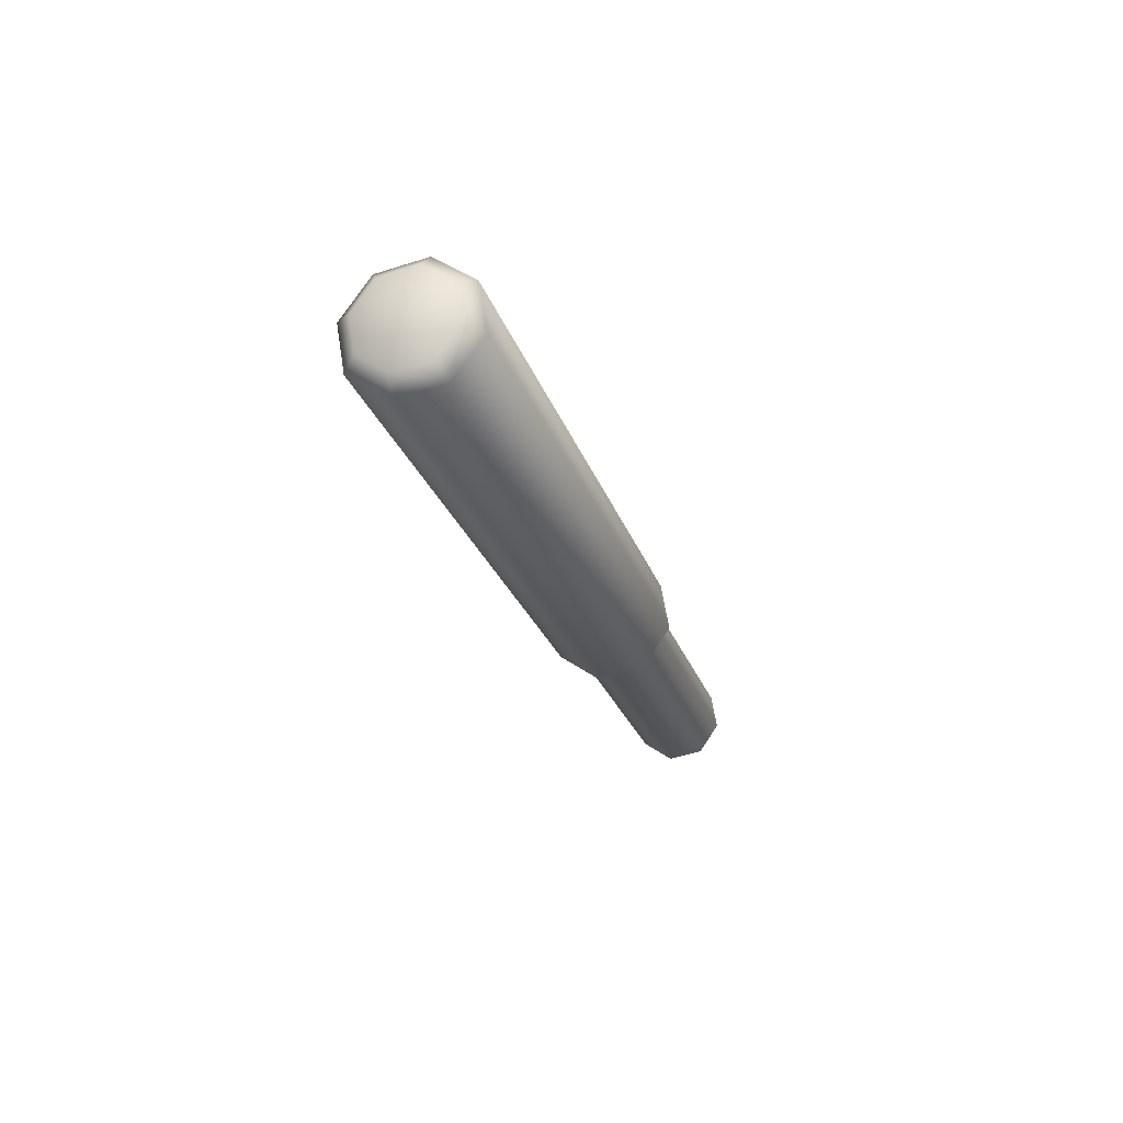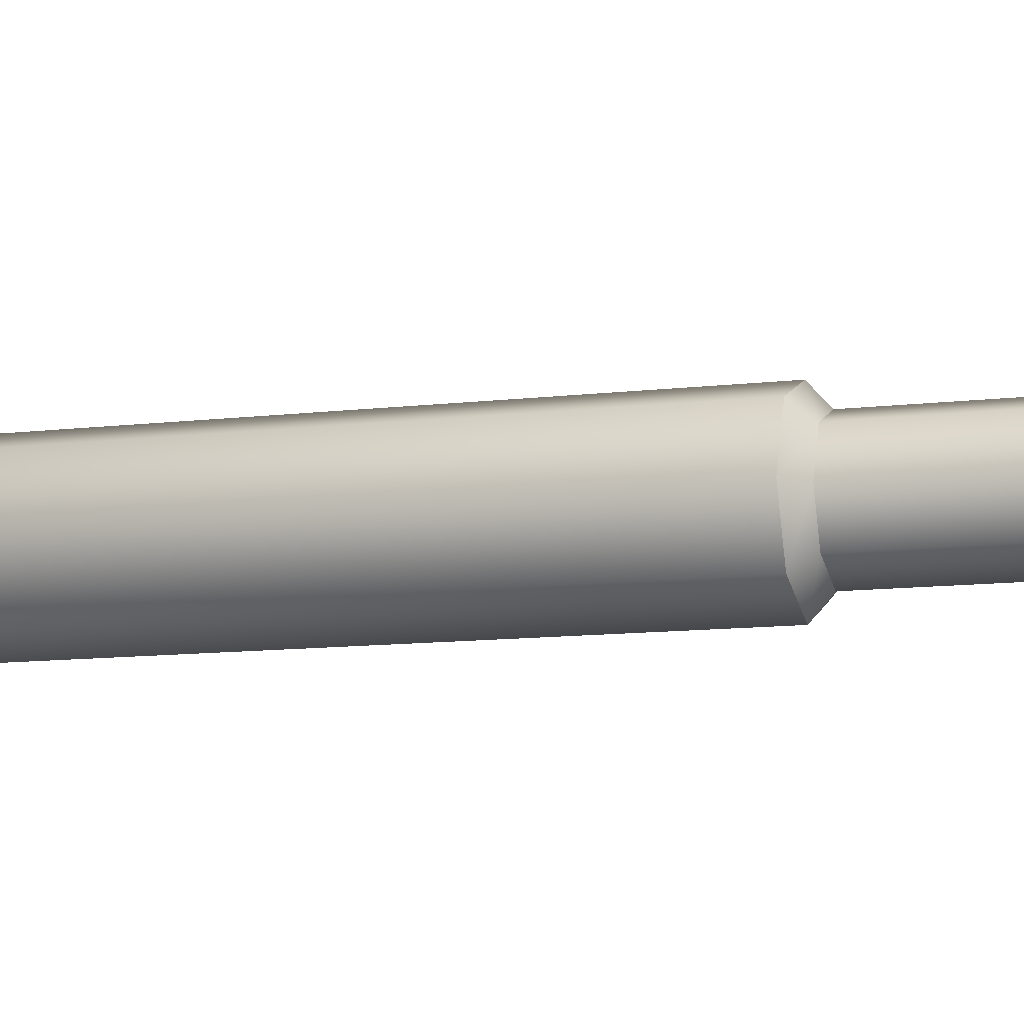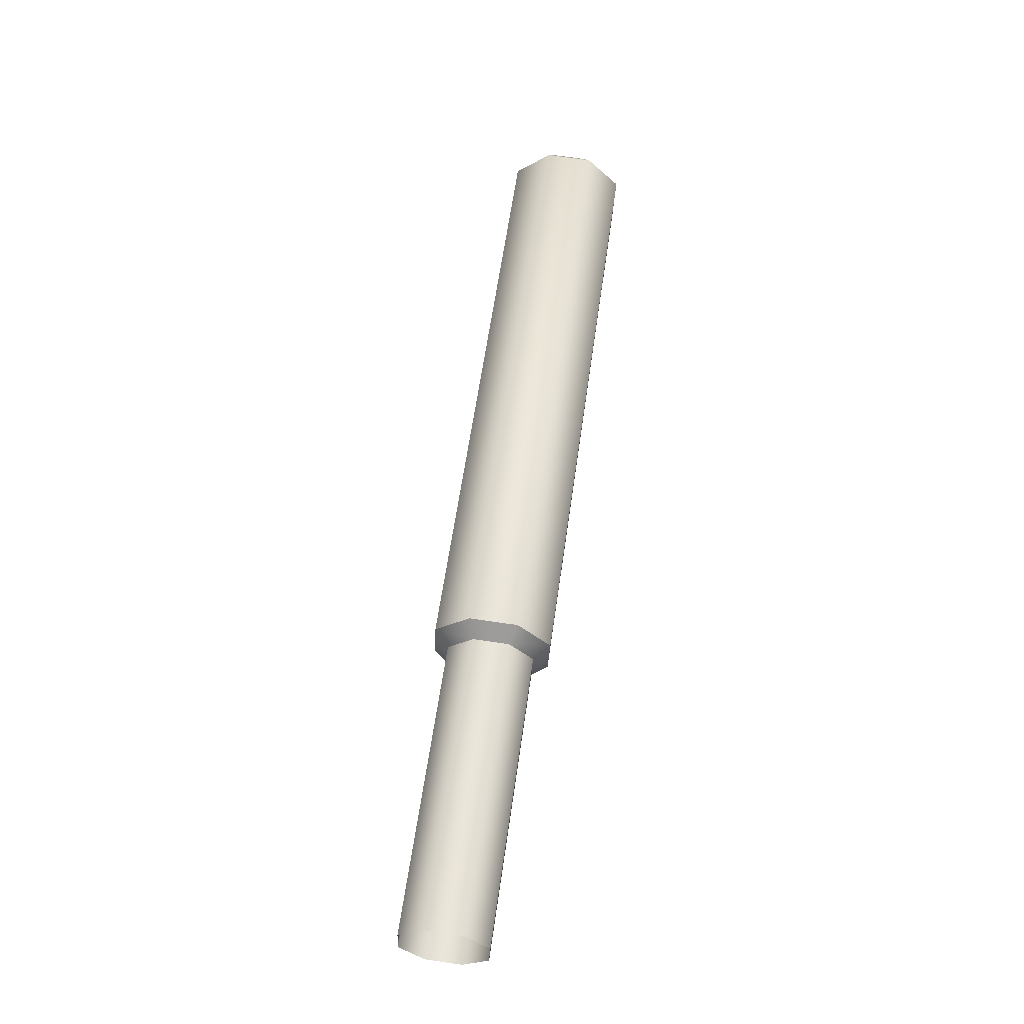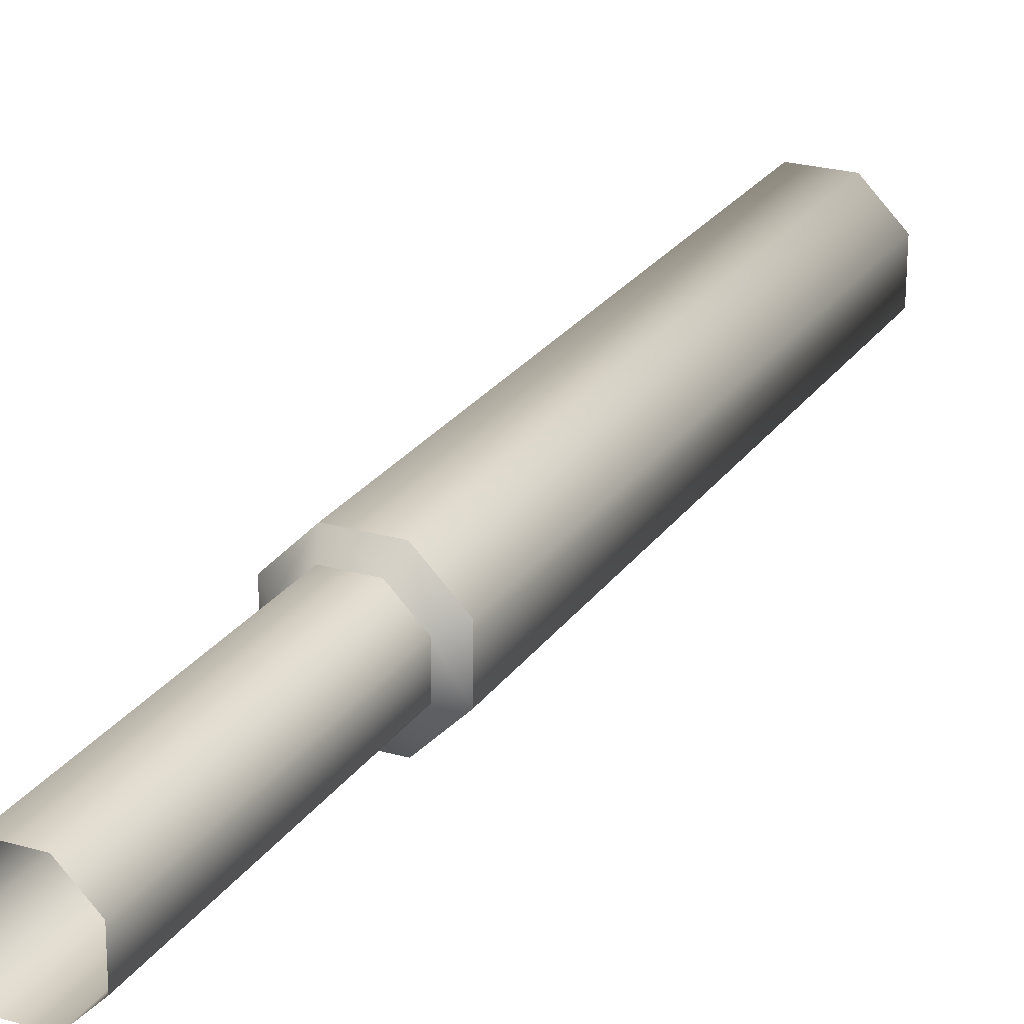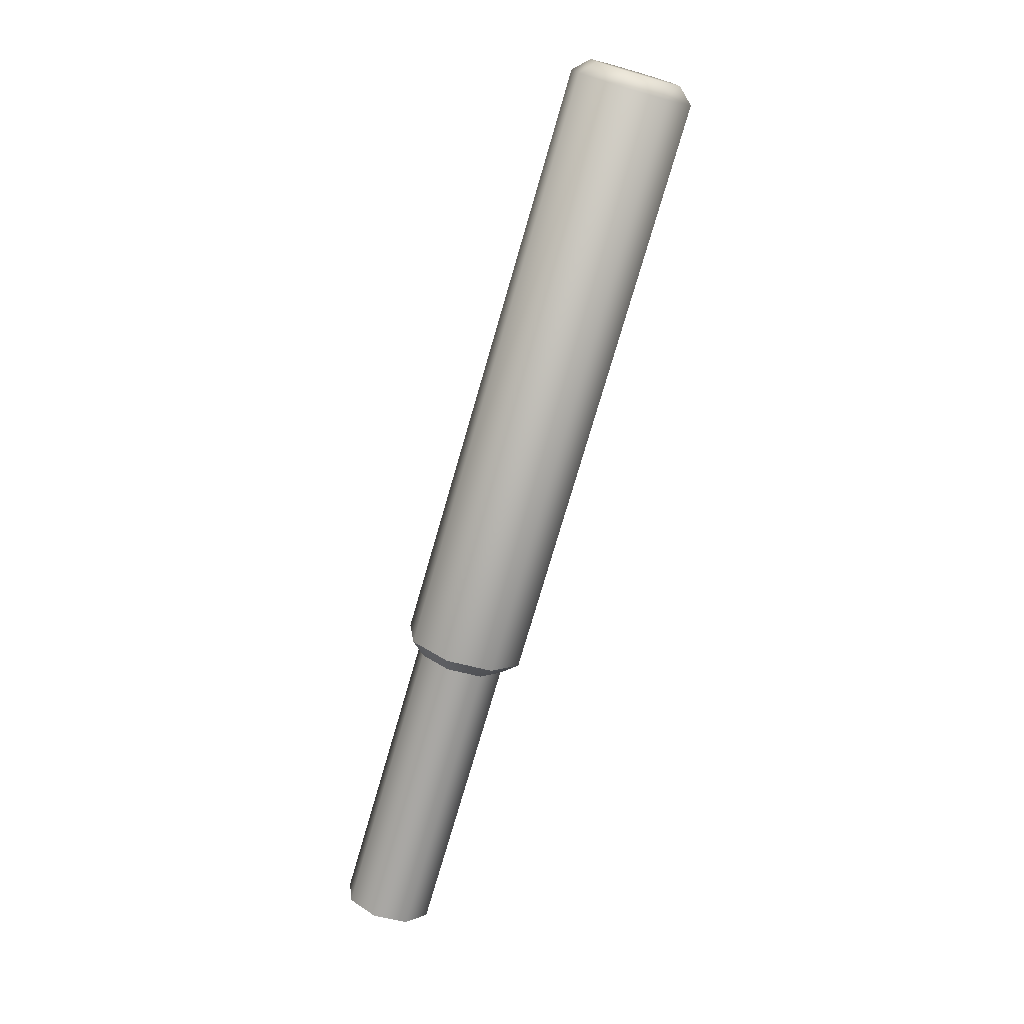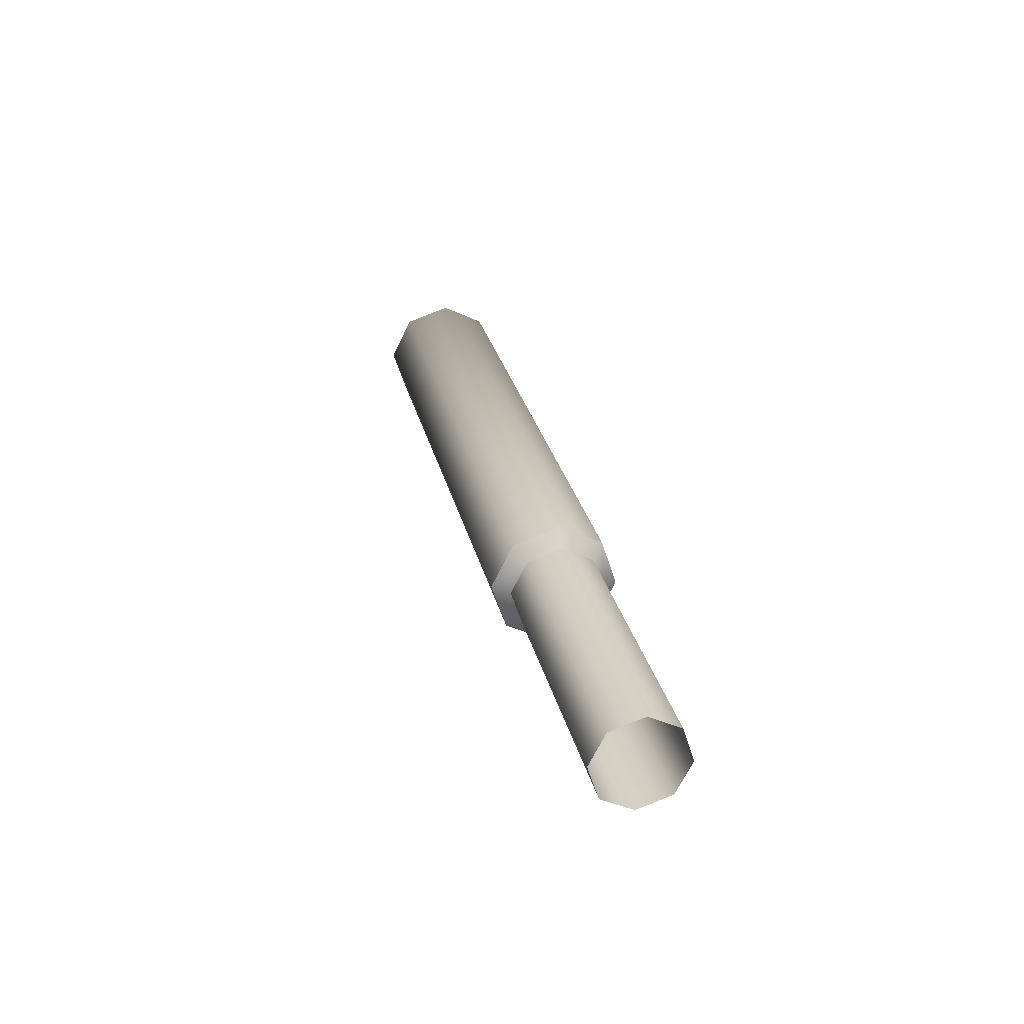
<metadata>
{"format":"obj","ext":"obj","renderer":"f3d","projection":"perspective","resolution":1024,"background":"white","views":[{"elev":56.2,"azim":129.2,"up":"+Y"},{"elev":-31.3,"azim":-90.7,"up":"+Z"},{"elev":-47.8,"azim":44.0,"up":"+Y"},{"elev":16.6,"azim":8.1,"up":"+Z"},{"elev":24.7,"azim":-48.6,"up":"+Y"},{"elev":-76.9,"azim":111.9,"up":"+Y"}]}
</metadata>
<code>
g default
v 0.4208 1.761 0.1246
v 0.4376 1.754 0.1407
v 0.4382 1.751 0.1648
v 0.4221 1.754 0.1828
v 0.3989 1.761 0.1842
v 0.3822 1.768 0.1681
v 0.3816 1.771 0.144
v 0.3977 1.768 0.126
v 0.4276 1.771 0.1153
v 0.4503 1.761 0.137
v 0.451 1.757 0.1695
v 0.4294 1.761 0.1939
v 0.3981 1.771 0.1957
v 0.3754 1.78 0.174
v 0.3747 1.784 0.1415
v 0.3963 1.78 0.1171
v 0.3605 1.568 0.1024
v 0.3772 1.561 0.1185
v 0.3778 1.558 0.1426
v 0.3618 1.561 0.1606
v 0.3386 1.568 0.162
v 0.3218 1.575 0.1459
v 0.3212 1.578 0.1218
v 0.3373 1.575 0.1038
v 0.5499 2.174 0.1719
v 0.5507 2.165 0.1605
v 0.5668 2.167 0.1881
v 0.5733 2.155 0.1822
v 0.5673 2.164 0.2123
v 0.574 2.151 0.2148
v 0.5512 2.167 0.2304
v 0.5524 2.155 0.2391
v 0.5279 2.174 0.2318
v 0.5211 2.165 0.241
v 0.511 2.181 0.2157
v 0.4984 2.174 0.2193
v 0.5104 2.184 0.1914
v 0.4977 2.178 0.1867
v 0.5266 2.181 0.1733
v 0.5194 2.174 0.1624
v 0.5389 2.174 0.2019
g polySurface193 polySurface75
f 27 25 41
f 40 9 16
f 11 32 12
f 32 13 12
f 13 36 14
f 36 15 14
f 38 16 15
f 26 10 9
f 10 30 11
f 8 23 7
f 2 9 10
f 3 10 11
f 3 12 4
f 4 13 5
f 6 13 14
f 6 15 7
f 7 16 8
f 8 9 1
f 6 21 5
f 4 19 3
f 1 18 17
f 1 24 8
f 7 22 6
f 5 20 4
f 2 19 18
f 26 27 28
f 28 29 30
f 30 31 32
f 34 31 33
f 36 33 35
f 38 35 37
f 38 39 40
f 26 39 25
f 25 39 41
f 39 37 41
f 37 35 41
f 35 33 41
f 33 31 41
f 31 29 41
f 29 27 41
f 40 26 9
f 11 30 32
f 32 34 13
f 13 34 36
f 36 38 15
f 38 40 16
f 26 28 10
f 10 28 30
f 8 24 23
f 2 1 9
f 3 2 10
f 3 11 12
f 4 12 13
f 6 5 13
f 6 14 15
f 7 15 16
f 8 16 9
f 6 22 21
f 4 20 19
f 1 2 18
f 1 17 24
f 7 23 22
f 5 21 20
f 2 3 19
f 26 25 27
f 28 27 29
f 30 29 31
f 34 32 31
f 36 34 33
f 38 36 35
f 38 37 39
f 26 40 39

</code>
